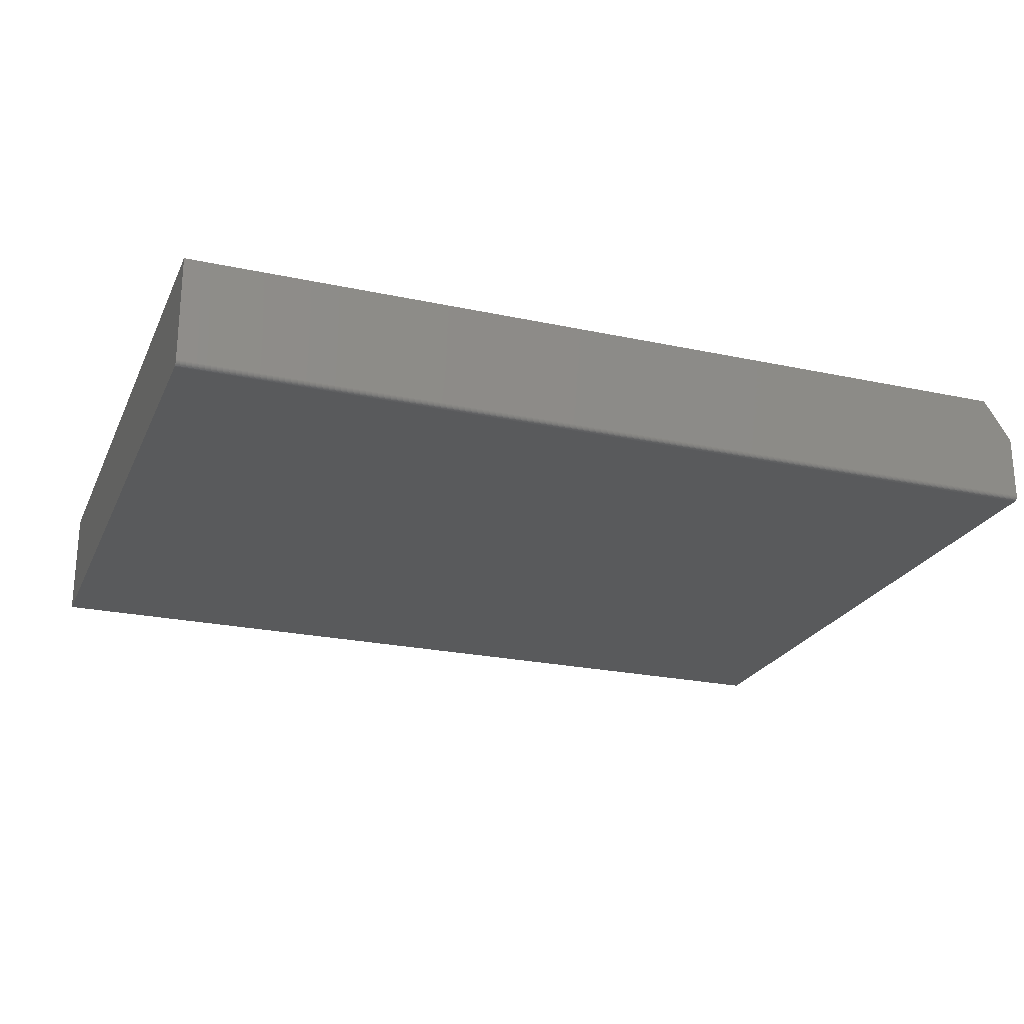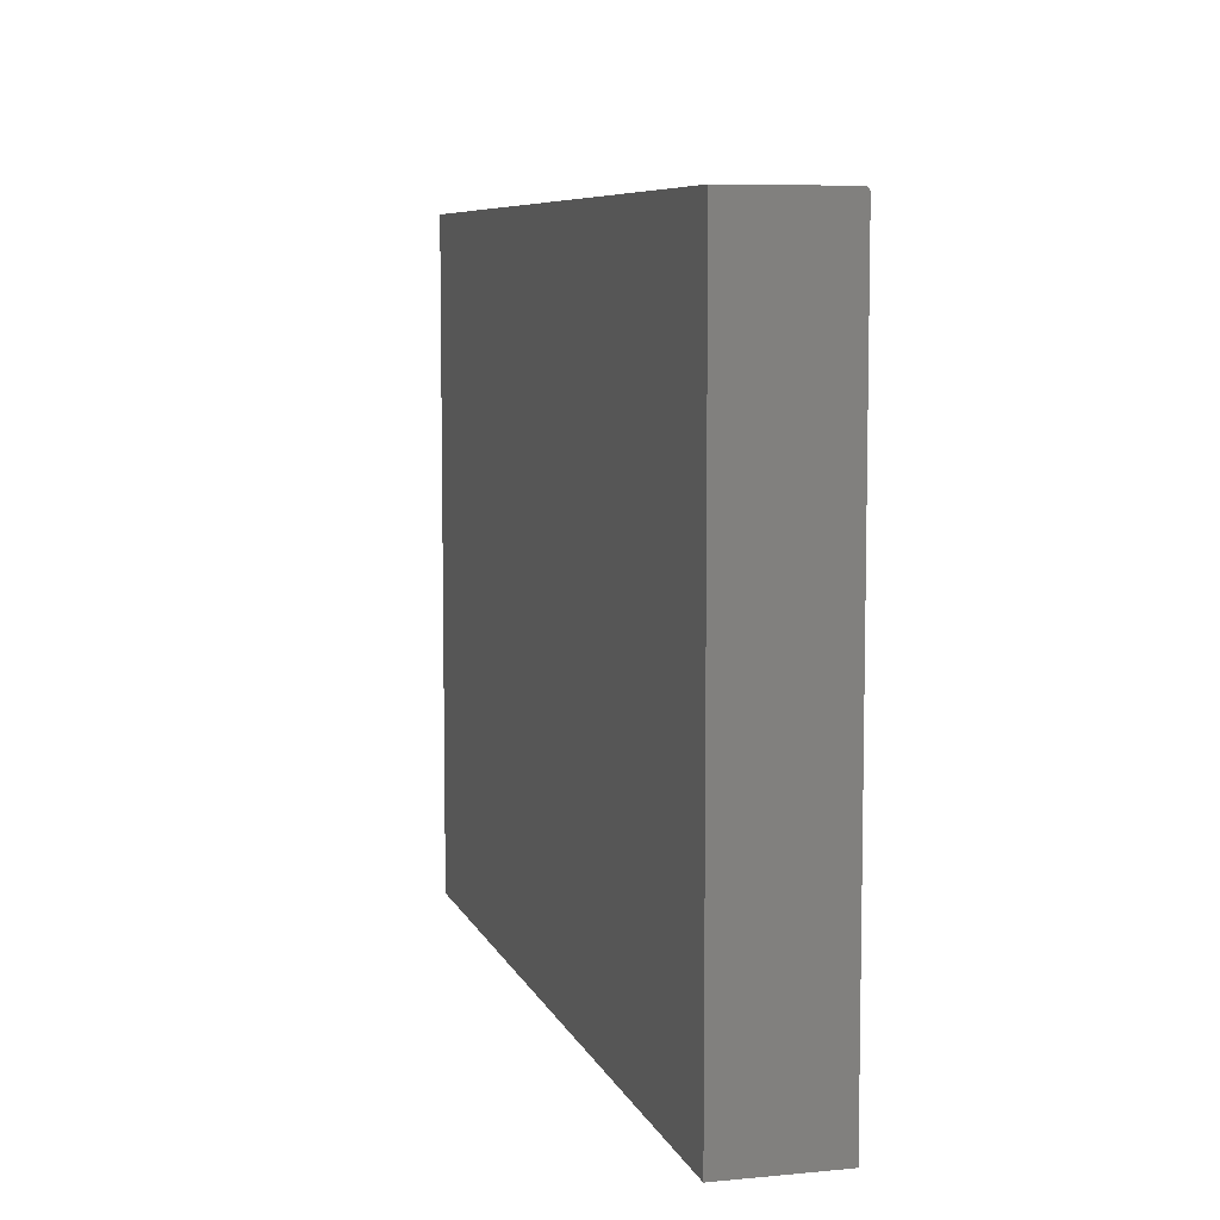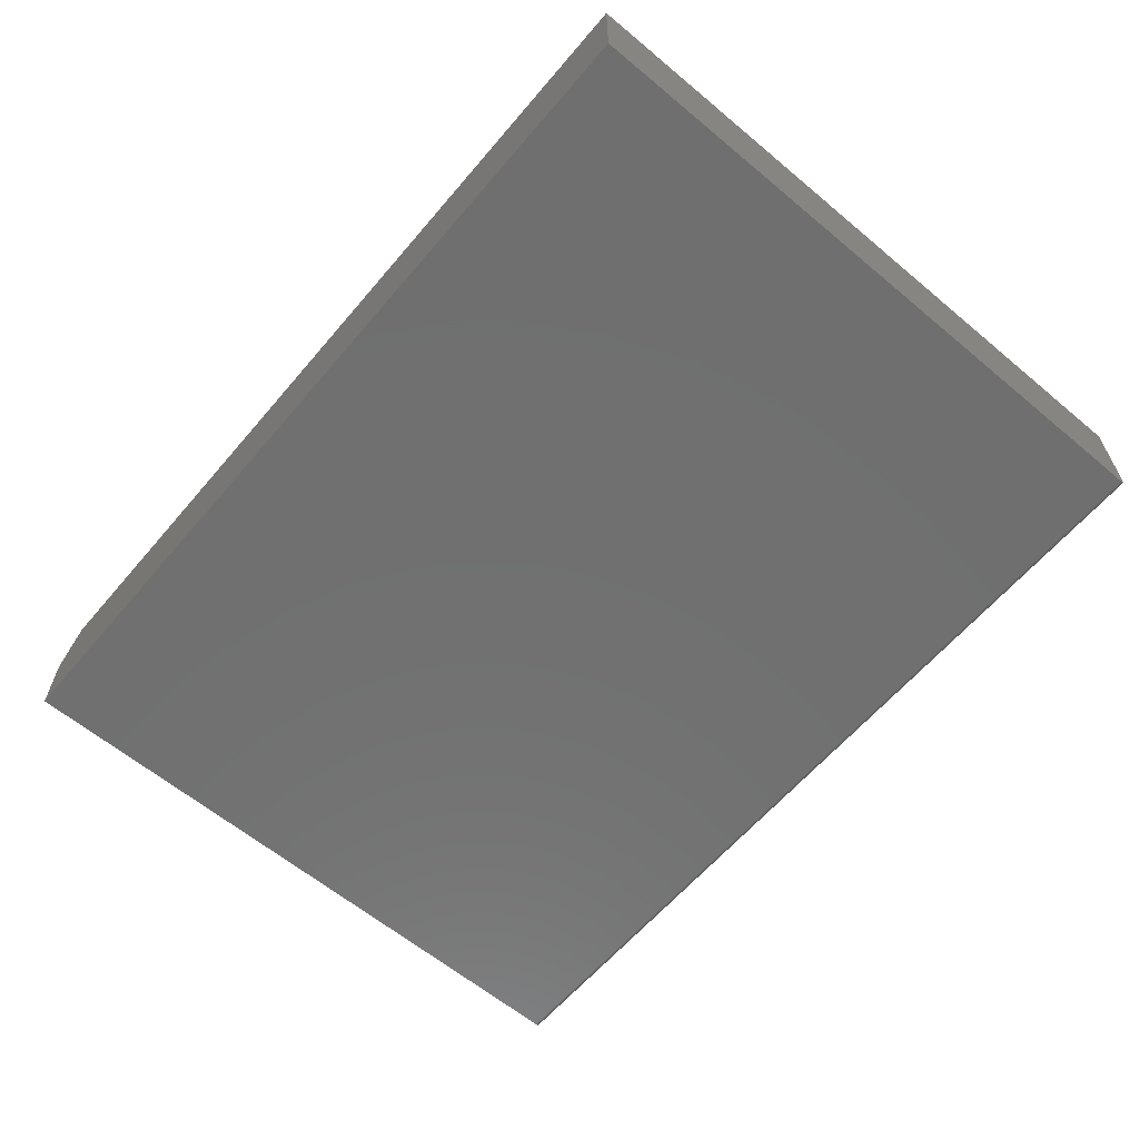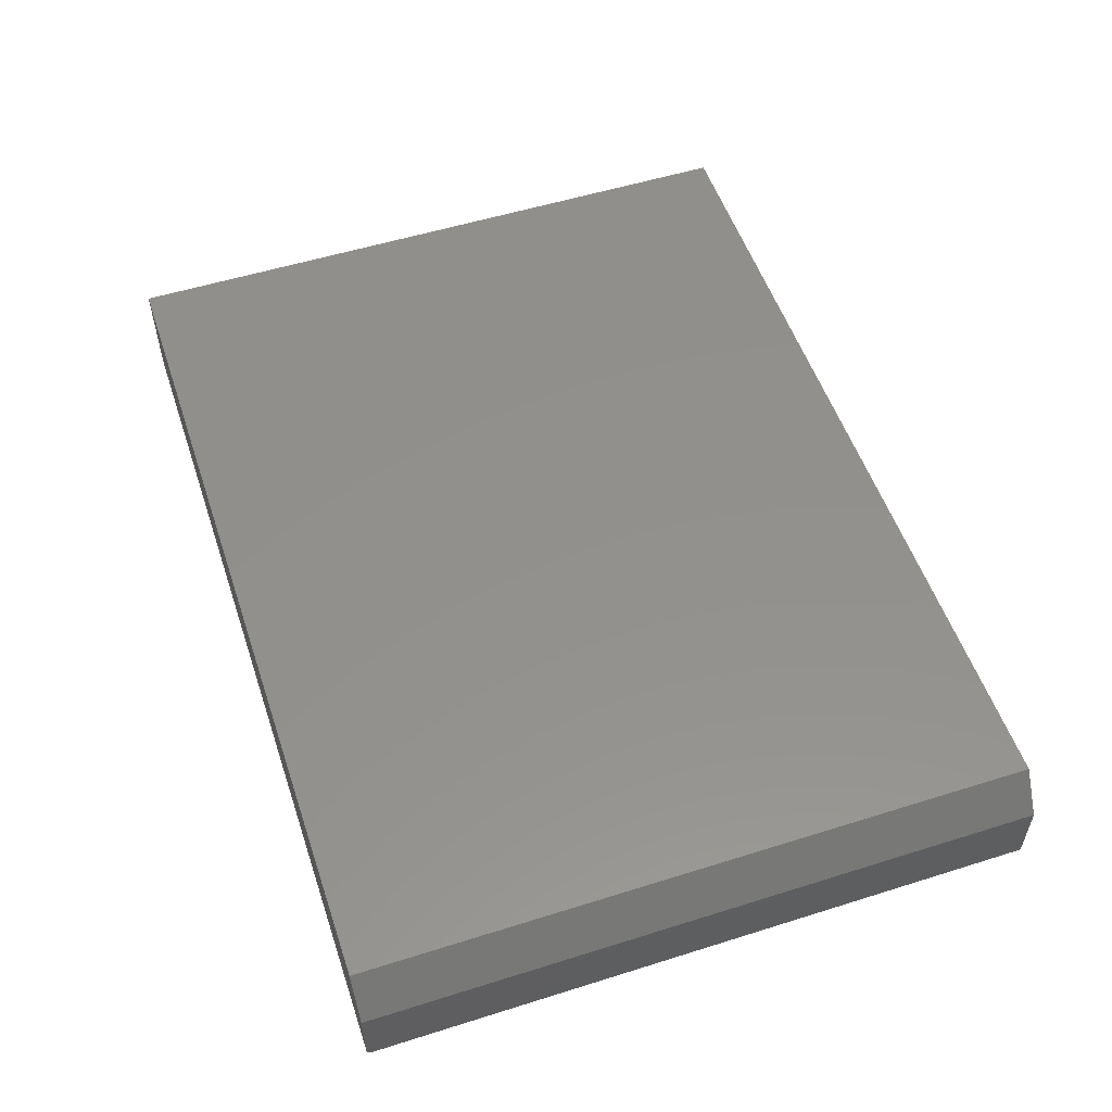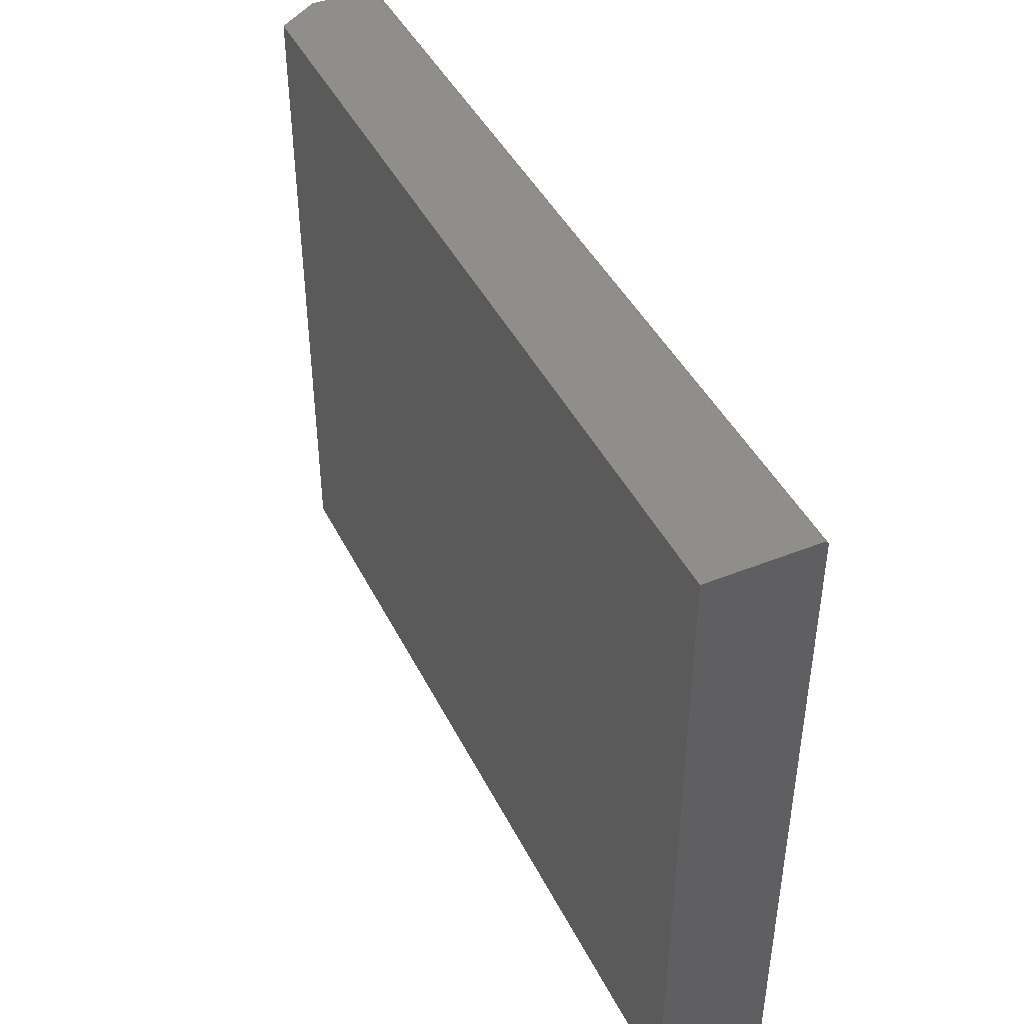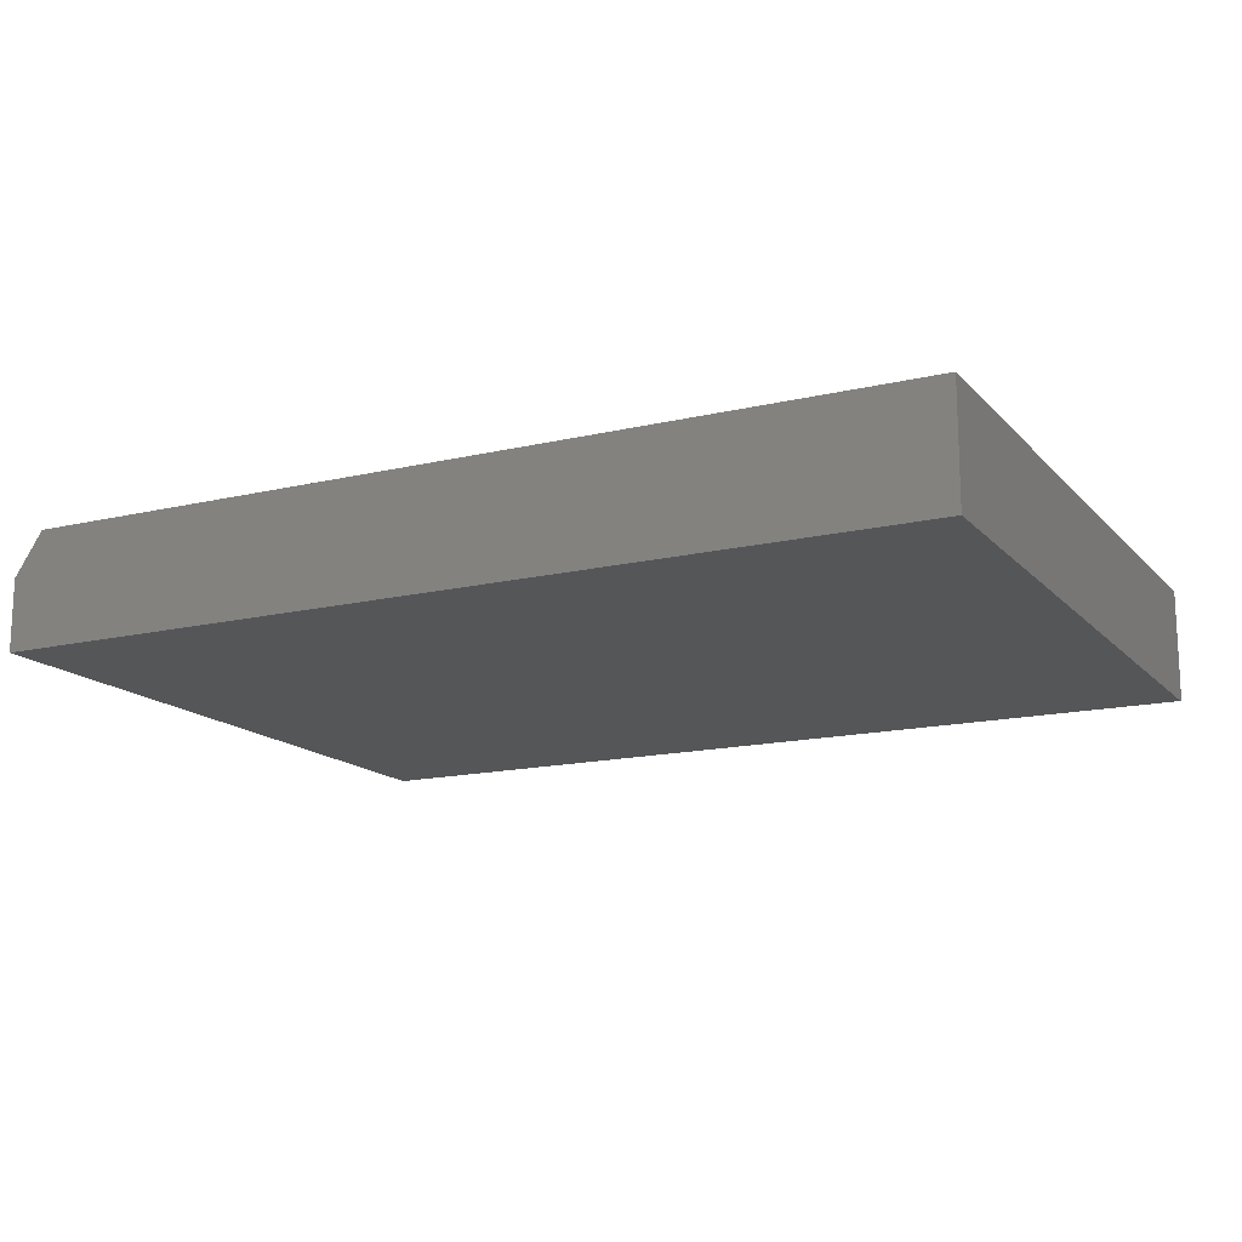
<metadata>
{"format":"stl","ext":"stl","renderer":"f3d","projection":"perspective","resolution":1024,"background":"white","views":[{"elev":-23.4,"azim":160.0,"up":"+Z"},{"elev":7.3,"azim":74.8,"up":"+Y"},{"elev":-61.9,"azim":49.7,"up":"+Z"},{"elev":53.9,"azim":-108.5,"up":"+Z"},{"elev":43.7,"azim":64.8,"up":"+Y"},{"elev":-15.2,"azim":26.8,"up":"+Z"}]}
</metadata>
<code>
# stl→obj: 26 verts, 48 faces
v -0.75 0.5551 -0.1862
v -0.75 0.5523 -0.1873
v -0.75 0.5507 -0.1875
v -0.75 0.5537 -0.1869
v -0.75 -0.5625 -0.07031
v -0.75 0.5586 -0.07031
v -0.75 0.5586 -0.1797
v -0.75 0.5584 -0.1812
v -0.75 0.558 -0.1827
v -0.75 0.5572 -0.184
v -0.75 0.5563 -0.1852
v -0.75 -0.5625 -0.1875
v -0.7031 0.5586 0
v 0.75 0.5586 0
v 0.75 0.5586 -0.1797
v -0.7031 -0.5625 0
v 0.75 -0.5625 0
v 0.75 -0.5625 -0.1875
v 0.75 0.5507 -0.1875
v 0.75 0.5563 -0.1852
v 0.75 0.5572 -0.184
v 0.75 0.5551 -0.1862
v 0.75 0.5523 -0.1873
v 0.75 0.5537 -0.1869
v 0.75 0.558 -0.1827
v 0.75 0.5584 -0.1812
f 1 2 3
f 4 2 1
f 5 6 7
f 5 7 8
f 5 8 9
f 5 9 10
f 5 10 11
f 5 11 1
f 5 1 3
f 5 3 12
f 6 13 7
f 7 13 14
f 7 14 15
f 16 17 13
f 13 17 14
f 5 12 16
f 16 12 18
f 16 18 17
f 5 16 6
f 6 16 13
f 12 3 18
f 18 3 19
f 20 21 22
f 17 18 19
f 14 17 19
f 14 19 23
f 14 23 24
f 14 24 22
f 14 22 21
f 21 25 26
f 21 26 15
f 21 15 14
f 19 3 23
f 23 3 2
f 23 2 24
f 24 2 4
f 24 4 22
f 22 4 1
f 22 1 20
f 20 1 11
f 20 11 21
f 21 11 10
f 21 10 25
f 25 10 9
f 25 9 26
f 26 9 8
f 26 8 15
f 15 8 7

</code>
